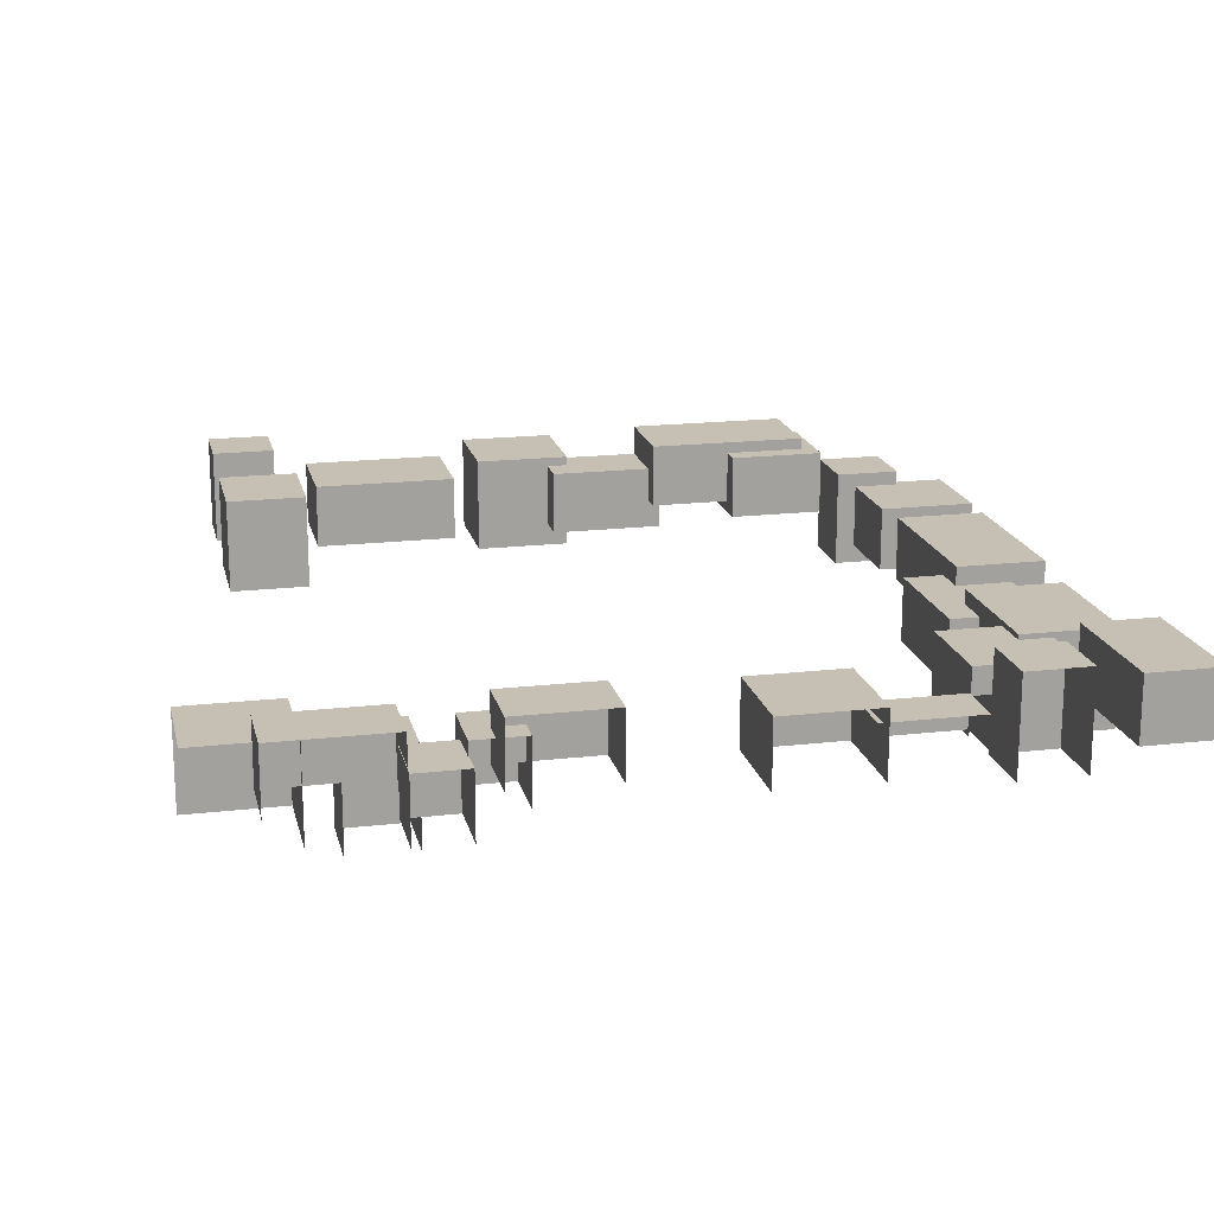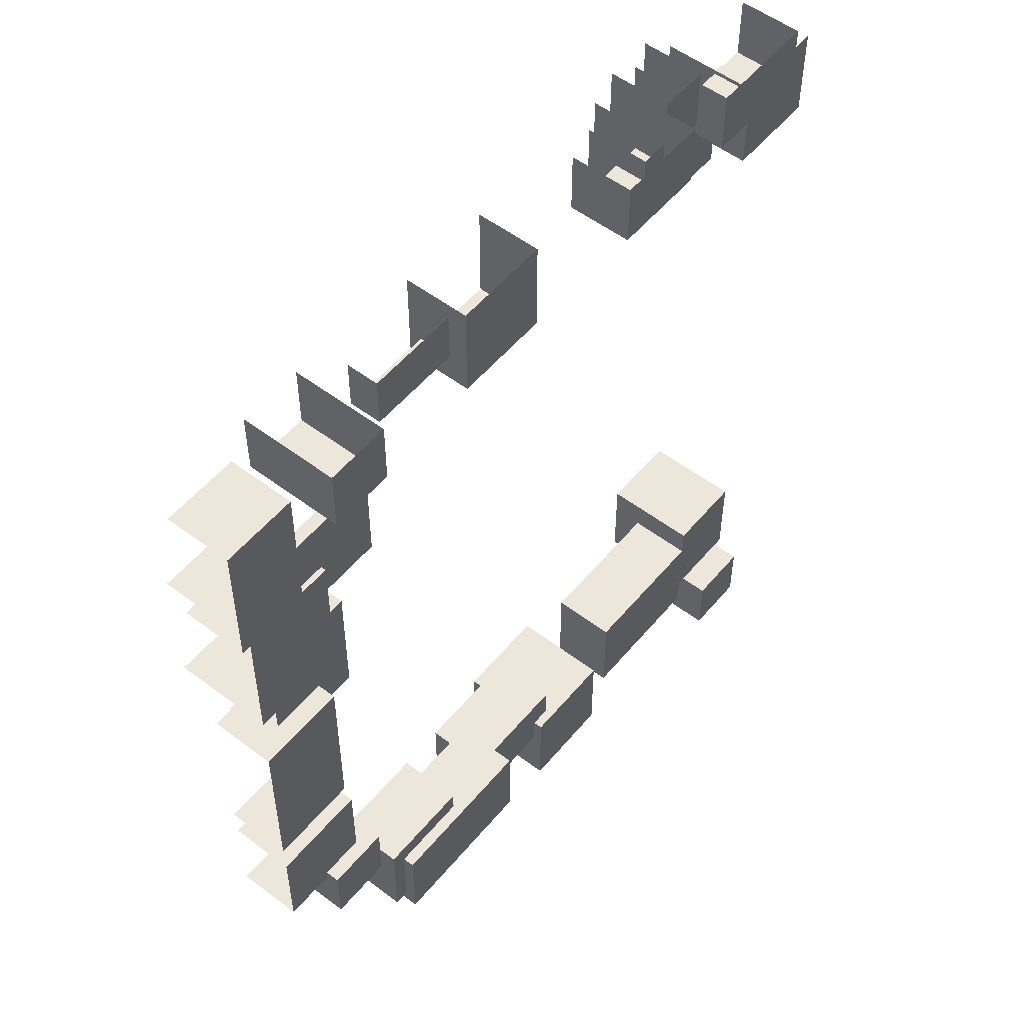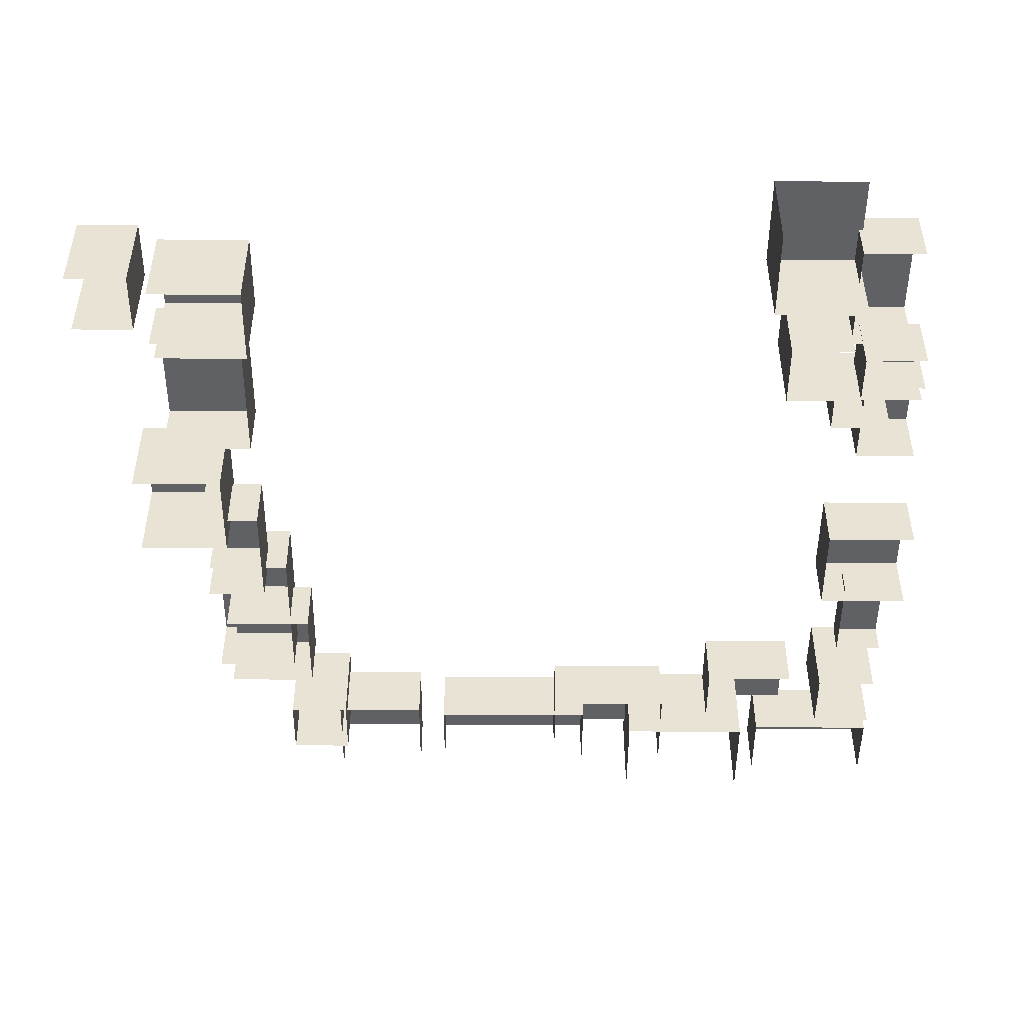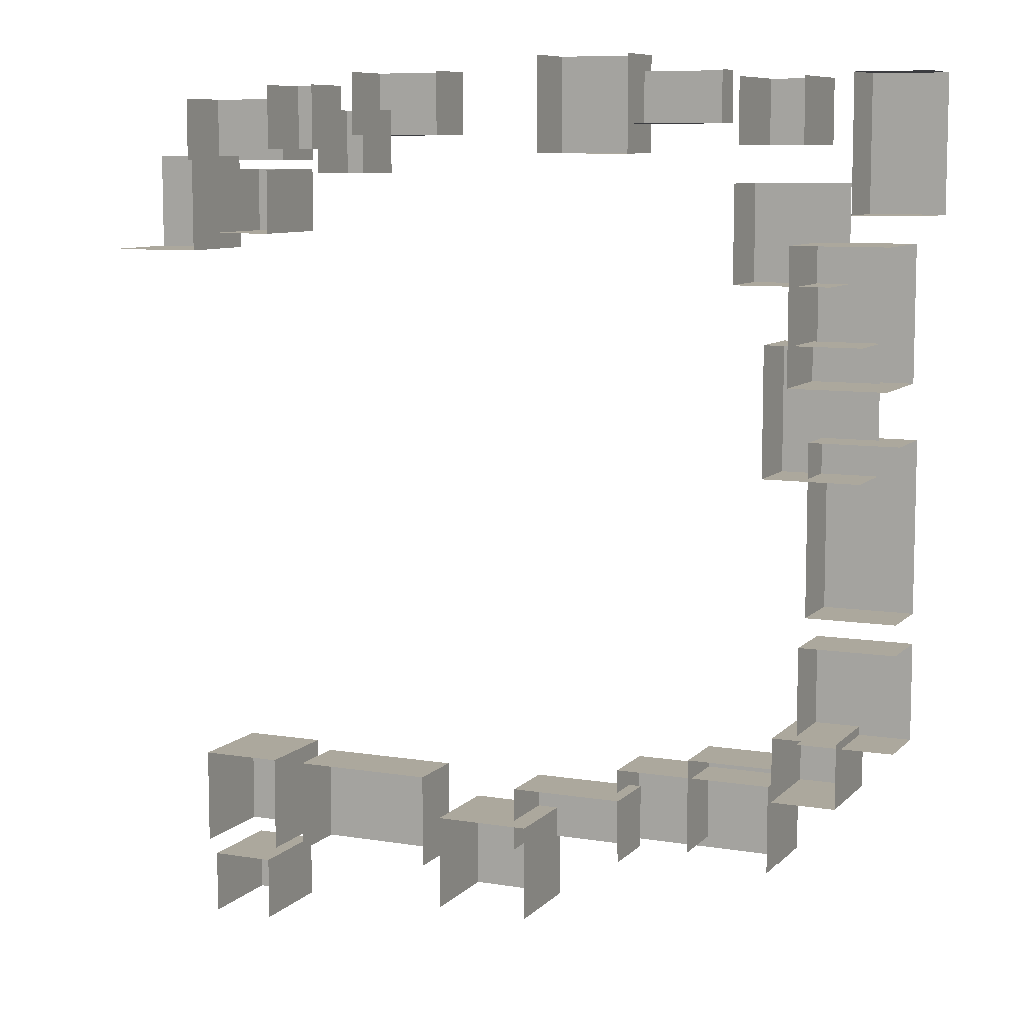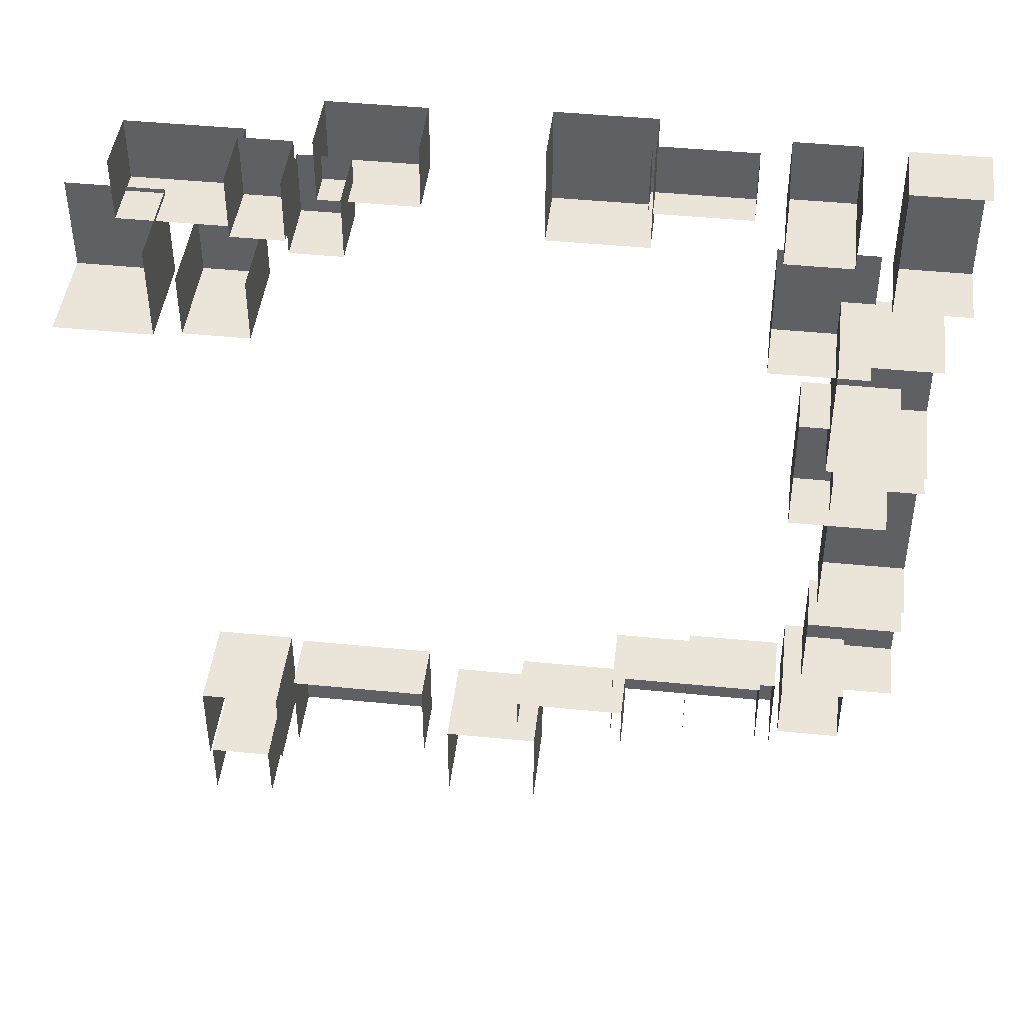
<metadata>
{"format":"obj","ext":"obj","renderer":"f3d","projection":"perspective","resolution":1024,"background":"white","views":[{"elev":18.1,"azim":167.4,"up":"+Z"},{"elev":53.8,"azim":-51.1,"up":"+Y"},{"elev":-47.9,"azim":89.7,"up":"+Z"},{"elev":8.6,"azim":-156.1,"up":"+Y"},{"elev":44.7,"azim":-173.4,"up":"+Y"}]}
</metadata>
<code>
g сandyland_background
v -10.19 7.677 9.107
v -20.19 -2.323 9.107
v -20.19 7.677 9.107
v -10.19 -2.323 9.107
v -10.19 -2.323 9.107
v -20.19 -2.323 -5.893
v -20.19 -2.323 9.107
v -10.19 -2.323 -5.893
v -10.19 7.677 9.107
v -10.19 -2.323 -5.893
v -10.19 -2.323 9.107
v -10.19 7.677 -5.893
v -20.19 -2.323 9.107
v -20.19 7.677 -5.893
v -20.19 7.677 9.107
v -20.19 -2.323 -5.893
v 9.941 9.725 11.68
v -5.059 -5.275 11.68
v -5.059 9.725 11.68
v 9.941 -5.275 11.68
v 9.941 -5.275 11.68
v -5.059 -5.275 -3.318
v -5.059 -5.275 11.68
v 9.941 -5.275 -3.318
v -5.059 -5.275 11.68
v -5.059 9.725 -3.318
v -5.059 9.725 11.68
v -5.059 -5.275 -3.318
v 0.8634 19.05 15.09
v -17.06 9.052 15.09
v -17.06 19.05 15.09
v 0.8634 9.052 15.09
v 0.8634 9.052 15.09
v -17.06 9.052 5.092
v -17.06 9.052 15.09
v 0.8634 9.052 5.092
v 0.8634 19.05 15.09
v 0.8634 9.052 5.092
v 0.8634 9.052 15.09
v 0.8634 19.05 5.092
v -17.06 9.052 15.09
v -17.06 19.05 5.092
v -17.06 19.05 15.09
v -17.06 9.052 5.092
v -16.97 20.94 10.35
v -24.97 10.94 10.35
v -24.97 20.94 10.35
v -16.97 10.94 10.35
v -16.97 10.94 10.35
v -24.97 10.94 0.3518
v -24.97 10.94 10.35
v -16.97 10.94 0.3518
v -16.97 20.94 10.35
v -16.97 10.94 0.3518
v -16.97 10.94 10.35
v -16.97 20.94 0.3518
v -24.97 10.94 10.35
v -24.97 20.94 0.3518
v -24.97 20.94 10.35
v -24.97 10.94 0.3518
v -24.84 17.05 12.52
v -32.84 7.054 12.52
v -32.84 17.05 12.52
v -24.84 7.054 12.52
v -24.84 7.054 12.52
v -32.84 7.054 2.523
v -32.84 7.054 12.52
v -24.84 7.054 2.523
v -24.84 17.05 12.52
v -24.84 7.054 2.523
v -24.84 7.054 12.52
v -24.84 17.05 2.523
v -32.84 7.054 12.52
v -32.84 17.05 2.523
v -32.84 17.05 12.52
v -32.84 7.054 2.523
v -28.34 23.05 17.53
v -43.34 13.05 17.53
v -43.34 23.05 17.53
v -28.34 13.05 17.53
v -28.34 13.05 17.53
v -43.34 13.05 7.534
v -43.34 13.05 17.53
v -28.34 13.05 7.534
v -28.34 23.05 17.53
v -28.34 13.05 7.534
v -28.34 13.05 17.53
v -28.34 23.05 7.534
v -43.34 13.05 17.53
v -43.34 23.05 7.534
v -43.34 23.05 17.53
v -43.34 13.05 7.534
v -75.66 22.66 12.65
v -90.66 14.71 12.65
v -90.66 22.66 12.65
v -75.66 14.71 12.65
v -75.66 14.71 12.65
v -90.66 14.71 7.649
v -90.66 14.71 12.65
v -75.66 14.71 7.649
v -75.66 22.66 12.65
v -75.66 14.71 7.649
v -75.66 14.71 12.65
v -75.66 22.66 7.649
v -90.66 14.71 12.65
v -90.66 22.66 7.649
v -90.66 22.66 12.65
v -90.66 14.71 7.649
v -61.33 25.19 15.63
v -76.33 10.19 15.63
v -76.33 25.19 15.63
v -61.33 10.19 15.63
v -61.33 10.19 15.63
v -76.33 10.19 5.632
v -76.33 10.19 15.63
v -61.33 10.19 5.632
v -61.33 25.19 15.63
v -61.33 10.19 5.632
v -61.33 10.19 15.63
v -61.33 25.19 5.632
v -76.33 10.19 15.63
v -76.33 25.19 5.632
v -76.33 25.19 15.63
v -76.33 10.19 5.632
v -95.06 21.45 17.55
v -105.1 11.45 17.55
v -105.1 21.45 17.55
v -95.06 11.45 17.55
v -95.06 11.45 17.55
v -105.1 11.45 2.547
v -105.1 11.45 17.55
v -95.06 11.45 2.547
v -95.06 21.45 17.55
v -95.06 11.45 2.547
v -95.06 11.45 17.55
v -95.06 21.45 2.547
v -105.1 11.45 17.55
v -105.1 21.45 2.547
v -105.1 21.45 17.55
v -105.1 11.45 2.547
v -94.32 5.811 12.95
v -109.3 -9.189 12.95
v -109.3 5.811 12.95
v -94.32 -9.189 12.95
v -94.32 -9.189 12.95
v -109.3 -9.189 2.949
v -109.3 -9.189 12.95
v -94.32 -9.189 2.949
v -94.32 5.811 12.95
v -94.32 -9.189 2.949
v -94.32 -9.189 12.95
v -94.32 5.811 2.949
v -122.8 22.01 16.29
v -111.3 22.01 16.29
v -122.8 1.214 16.29
v -111.3 1.214 16.29
v -111.3 1.214 16.29
v -122.8 1.214 6.294
v -122.8 1.214 16.29
v -111.3 1.214 6.294
v -111.3 22.01 16.29
v -111.3 1.214 6.294
v -111.3 1.214 16.29
v -111.3 22.01 6.294
v -122.8 22.01 16.29
v -111.3 22.01 6.294
v -111.3 22.01 16.29
v -122.8 22.01 6.294
v -104.3 -3.049 13.74
v -119.3 -23.85 13.74
v -119.3 -3.049 13.74
v -104.3 -23.85 13.74
v -104.3 -23.85 13.74
v -119.3 -23.85 -1.263
v -119.3 -23.85 13.74
v -104.3 -23.85 -1.263
v -104.3 -3.049 13.74
v -104.3 -23.85 -1.263
v -104.3 -23.85 13.74
v -104.3 -3.049 -1.263
v -119.3 -3.049 13.74
v -104.3 -3.049 -1.263
v -104.3 -3.049 13.74
v -119.3 -3.049 -1.263
v -99.75 -17.83 11.48
v -114.7 -37.83 11.48
v -114.7 -17.83 11.48
v -99.75 -37.83 11.48
v -99.75 -37.83 11.48
v -114.7 -37.83 1.481
v -114.7 -37.83 11.48
v -99.75 -37.83 1.481
v -99.75 -17.83 11.48
v -99.75 -37.83 1.481
v -99.75 -37.83 11.48
v -99.75 -17.83 1.481
v -114.7 -17.83 11.48
v -99.75 -17.83 1.481
v -99.75 -17.83 11.48
v -114.7 -17.83 1.481
v -119.9 -32.39 14.41
v -106 -32.39 14.41
v -119.9 -58.95 14.41
v -106 -58.95 14.41
v -106 -58.95 14.41
v -119.9 -58.95 4.409
v -119.9 -58.95 14.41
v -106 -58.95 4.409
v -106 -32.39 14.41
v -106 -58.95 4.409
v -106 -58.95 14.41
v -106 -32.39 4.409
v -119.9 -32.39 14.41
v -106 -32.39 4.409
v -106 -32.39 14.41
v -119.9 -32.39 4.409
v -104.9 -63.63 14.59
v -119.9 -78.63 14.59
v -119.9 -63.63 14.59
v -104.9 -78.63 14.59
v -104.9 -78.63 14.59
v -119.9 -78.63 4.589
v -119.9 -78.63 14.59
v -104.9 -78.63 4.589
v -104.9 -63.63 14.59
v -104.9 -78.63 4.589
v -104.9 -78.63 14.59
v -104.9 -63.63 4.589
v -119.9 -63.63 14.59
v -104.9 -63.63 4.589
v -104.9 -63.63 14.59
v -119.9 -63.63 4.589
v -101.9 -77.32 16.77
v -111.9 -87.32 16.77
v -111.9 -77.32 16.77
v -101.9 -87.32 16.77
v -101.9 -87.32 16.77
v -111.9 -87.32 1.772
v -111.9 -87.32 16.77
v -101.9 -87.32 1.772
v -101.9 -77.32 16.77
v -101.9 -87.32 1.772
v -101.9 -87.32 16.77
v -101.9 -77.32 1.772
v -111.9 -77.32 16.77
v -101.9 -77.32 1.772
v -101.9 -77.32 16.77
v -111.9 -77.32 1.772
v -111.9 -87.32 16.77
v -111.9 -77.32 1.772
v -111.9 -77.32 16.77
v -111.9 -87.32 1.772
v -86.01 -84.06 18.75
v -101 -99.06 18.75
v -101 -84.06 18.75
v -86.01 -99.06 18.75
v -86.01 -84.06 18.75
v -86.01 -99.06 8.754
v -86.01 -99.06 18.75
v -86.01 -84.06 8.754
v -101 -84.06 18.75
v -86.01 -84.06 8.754
v -86.01 -84.06 18.75
v -101 -84.06 8.754
v -101 -99.06 18.75
v -101 -84.06 8.754
v -101 -84.06 18.75
v -101 -99.06 8.754
v -98.61 -101.3 20.54
v -98.61 -87.42 20.54
v -73.44 -101.3 20.54
v -73.44 -87.42 20.54
v -98.61 -101.3 20.54
v -98.61 -87.42 10.54
v -98.61 -87.42 20.54
v -98.61 -101.3 10.54
v -73.44 -87.42 20.54
v -73.44 -101.3 10.54
v -73.44 -101.3 20.54
v -73.44 -87.42 10.54
v -98.61 -87.42 20.54
v -73.44 -87.42 10.54
v -73.44 -87.42 20.54
v -98.61 -87.42 10.54
v -57.53 -91.13 15.85
v -75.45 -101.1 15.85
v -75.45 -91.13 15.85
v -57.53 -101.1 15.85
v -57.53 -91.13 15.85
v -57.53 -101.1 5.851
v -57.53 -101.1 15.85
v -57.53 -91.13 5.851
v -75.45 -91.13 15.85
v -57.53 -91.13 5.851
v -57.53 -91.13 15.85
v -75.45 -91.13 5.851
v -75.45 -101.1 15.85
v -75.45 -91.13 5.851
v -75.45 -91.13 15.85
v -75.45 -101.1 5.851
v -45.8 -96.34 17.28
v -60.8 -111.3 17.28
v -60.8 -96.34 17.28
v -45.8 -111.3 17.28
v -45.8 -96.34 17.28
v -45.8 -111.3 2.277
v -45.8 -111.3 17.28
v -45.8 -96.34 2.277
v -60.8 -96.34 17.28
v -45.8 -96.34 2.277
v -45.8 -96.34 17.28
v -60.8 -96.34 2.277
v -60.8 -111.3 17.28
v -60.8 -96.34 2.277
v -60.8 -96.34 17.28
v -60.8 -111.3 2.277
v -18.5 -91.01 16.06
v -40.93 -106 16.06
v -40.93 -91.01 16.06
v -18.5 -106 16.06
v -18.5 -91.01 16.06
v -18.5 -106 6.059
v -18.5 -106 16.06
v -18.5 -91.01 6.059
v -40.93 -91.01 16.06
v -18.5 -91.01 6.059
v -18.5 -91.01 16.06
v -40.93 -91.01 6.059
v -40.93 -106 16.06
v -40.93 -91.01 6.059
v -40.93 -91.01 16.06
v -40.93 -106 6.059
v -3.357 -107.6 18.18
v -13.36 -117.6 18.18
v -13.36 -107.6 18.18
v -3.357 -117.6 18.18
v -3.357 -107.6 18.18
v -3.357 -117.6 3.181
v -3.357 -117.6 18.18
v -3.357 -107.6 3.181
v -13.36 -107.6 18.18
v -3.357 -107.6 3.181
v -3.357 -107.6 18.18
v -13.36 -107.6 3.181
v -13.36 -117.6 18.18
v -13.36 -107.6 3.181
v -13.36 -107.6 18.18
v -13.36 -117.6 3.181
v -3.926 -89.22 14.95
v -16.68 -104.2 14.95
v -16.68 -89.22 14.95
v -3.926 -104.2 14.95
v -3.926 -89.22 14.95
v -3.926 -104.2 -0.04772
v -3.926 -104.2 14.95
v -3.926 -89.22 -0.04772
v -16.68 -89.22 14.95
v -3.926 -89.22 -0.04772
v -3.926 -89.22 14.95
v -16.68 -89.22 -0.04772
v -16.68 -104.2 14.95
v -16.68 -89.22 -0.04772
v -16.68 -89.22 14.95
v -16.68 -104.2 -0.04772
g сandyland_background_0
f 3 2 1
f 2 4 1
f 7 6 5
f 6 8 5
f 11 10 9
f 10 12 9
f 15 14 13
f 14 16 13
f 19 18 17
f 18 20 17
f 23 22 21
f 22 24 21
f 27 26 25
f 26 28 25
f 31 30 29
f 30 32 29
f 35 34 33
f 34 36 33
f 39 38 37
f 38 40 37
f 43 42 41
f 42 44 41
f 47 46 45
f 46 48 45
f 51 50 49
f 50 52 49
f 55 54 53
f 54 56 53
f 59 58 57
f 58 60 57
f 63 62 61
f 62 64 61
f 67 66 65
f 66 68 65
f 71 70 69
f 70 72 69
f 75 74 73
f 74 76 73
f 79 78 77
f 78 80 77
f 83 82 81
f 82 84 81
f 87 86 85
f 86 88 85
f 91 90 89
f 90 92 89
f 95 94 93
f 94 96 93
f 99 98 97
f 98 100 97
f 103 102 101
f 102 104 101
f 107 106 105
f 106 108 105
f 111 110 109
f 110 112 109
f 115 114 113
f 114 116 113
f 119 118 117
f 118 120 117
f 123 122 121
f 122 124 121
f 127 126 125
f 126 128 125
f 131 130 129
f 130 132 129
f 135 134 133
f 134 136 133
f 139 138 137
f 138 140 137
f 143 142 141
f 142 144 141
f 147 146 145
f 146 148 145
f 151 150 149
f 150 152 149
f 155 154 153
f 155 156 154
f 159 158 157
f 158 160 157
f 163 162 161
f 162 164 161
f 167 166 165
f 166 168 165
f 171 170 169
f 170 172 169
f 175 174 173
f 174 176 173
f 179 178 177
f 178 180 177
f 183 182 181
f 182 184 181
f 187 186 185
f 186 188 185
f 191 190 189
f 190 192 189
f 195 194 193
f 194 196 193
f 199 198 197
f 198 200 197
f 203 202 201
f 203 204 202
f 207 206 205
f 206 208 205
f 211 210 209
f 210 212 209
f 215 214 213
f 214 216 213
f 219 218 217
f 218 220 217
f 223 222 221
f 222 224 221
f 227 226 225
f 226 228 225
f 231 230 229
f 230 232 229
f 235 234 233
f 234 236 233
f 239 238 237
f 238 240 237
f 243 242 241
f 242 244 241
f 247 246 245
f 246 248 245
f 251 250 249
f 250 252 249
f 255 254 253
f 254 256 253
f 259 258 257
f 258 260 257
f 263 262 261
f 262 264 261
f 267 266 265
f 266 268 265
f 271 270 269
f 270 271 272
f 275 274 273
f 274 276 273
f 279 278 277
f 278 280 277
f 283 282 281
f 282 284 281
f 287 286 285
f 286 288 285
f 291 290 289
f 290 292 289
f 295 294 293
f 294 296 293
f 299 298 297
f 298 300 297
f 303 302 301
f 302 304 301
f 307 306 305
f 306 308 305
f 311 310 309
f 310 312 309
f 315 314 313
f 314 316 313
f 319 318 317
f 318 320 317
f 323 322 321
f 322 324 321
f 327 326 325
f 326 328 325
f 331 330 329
f 330 332 329
f 335 334 333
f 334 336 333
f 339 338 337
f 338 340 337
f 343 342 341
f 342 344 341
f 347 346 345
f 346 348 345
f 351 350 349
f 350 352 349
f 355 354 353
f 354 356 353
f 359 358 357
f 358 360 357
f 363 362 361
f 362 364 361

</code>
